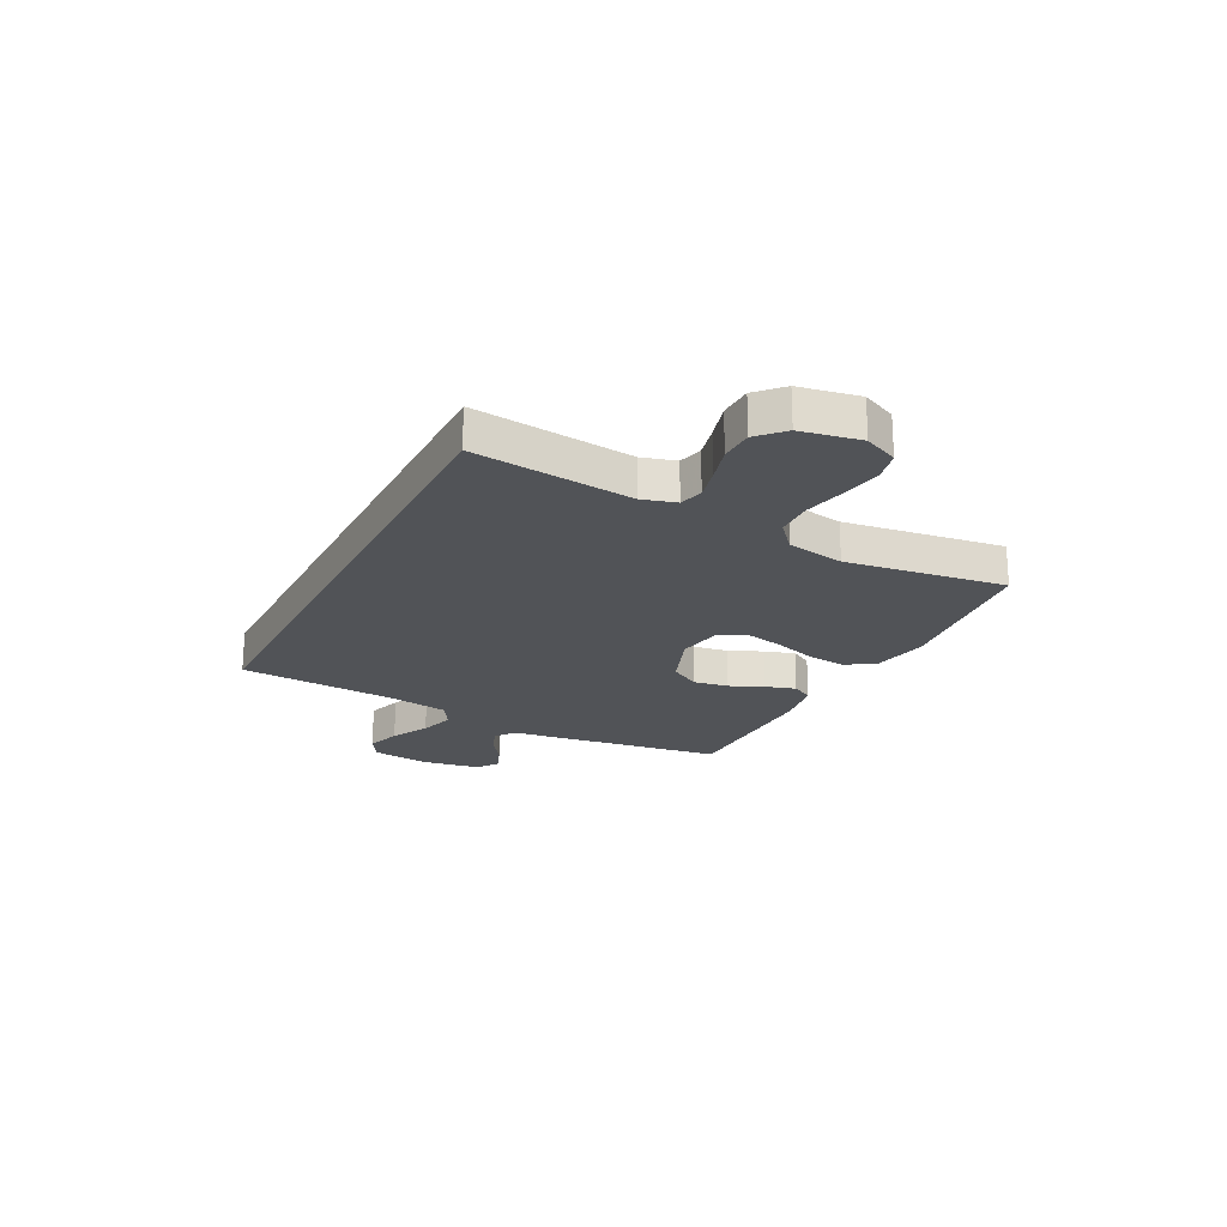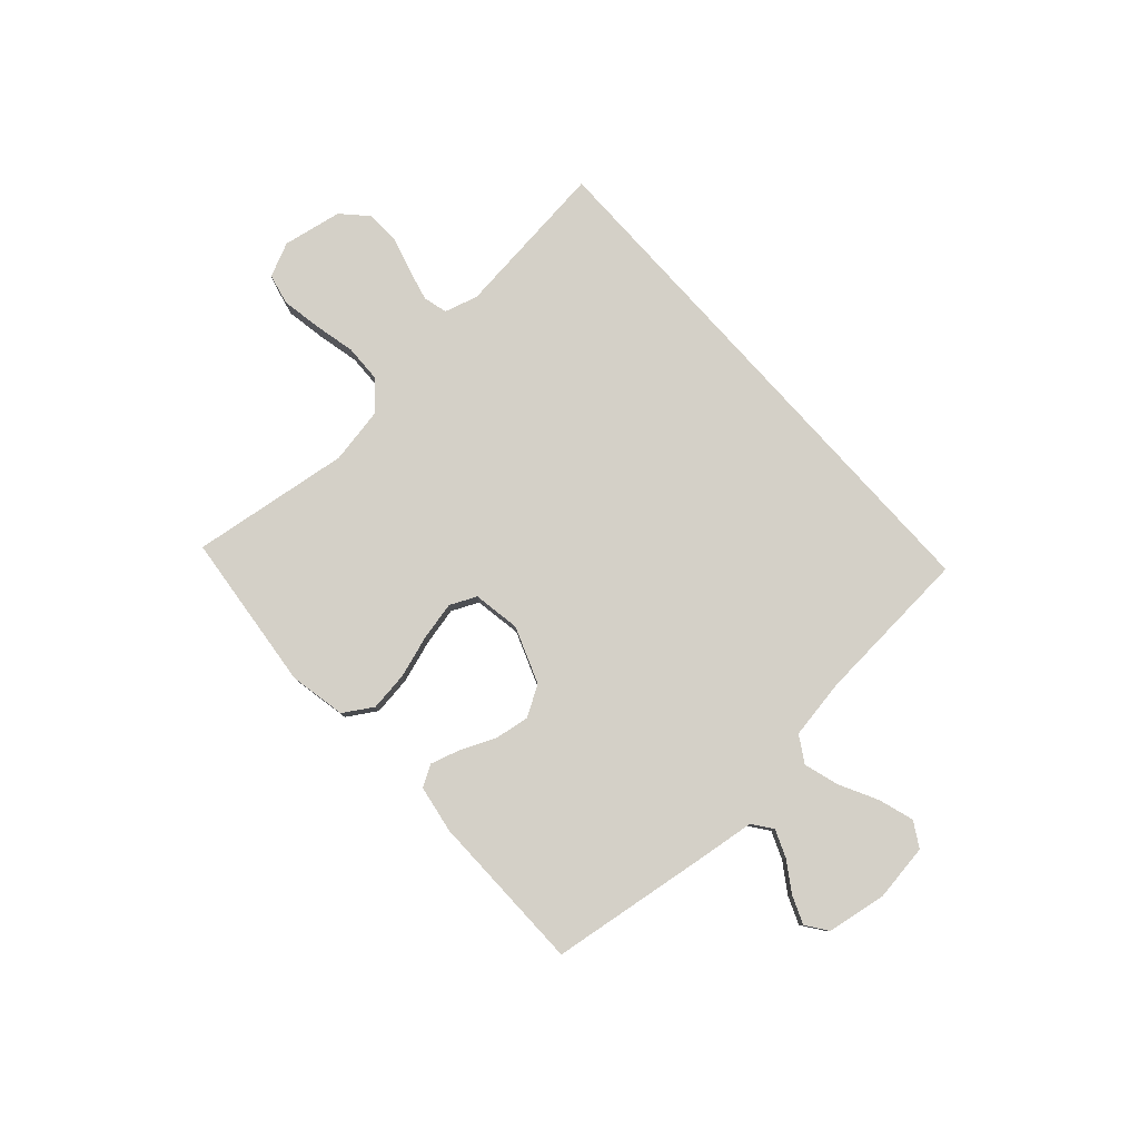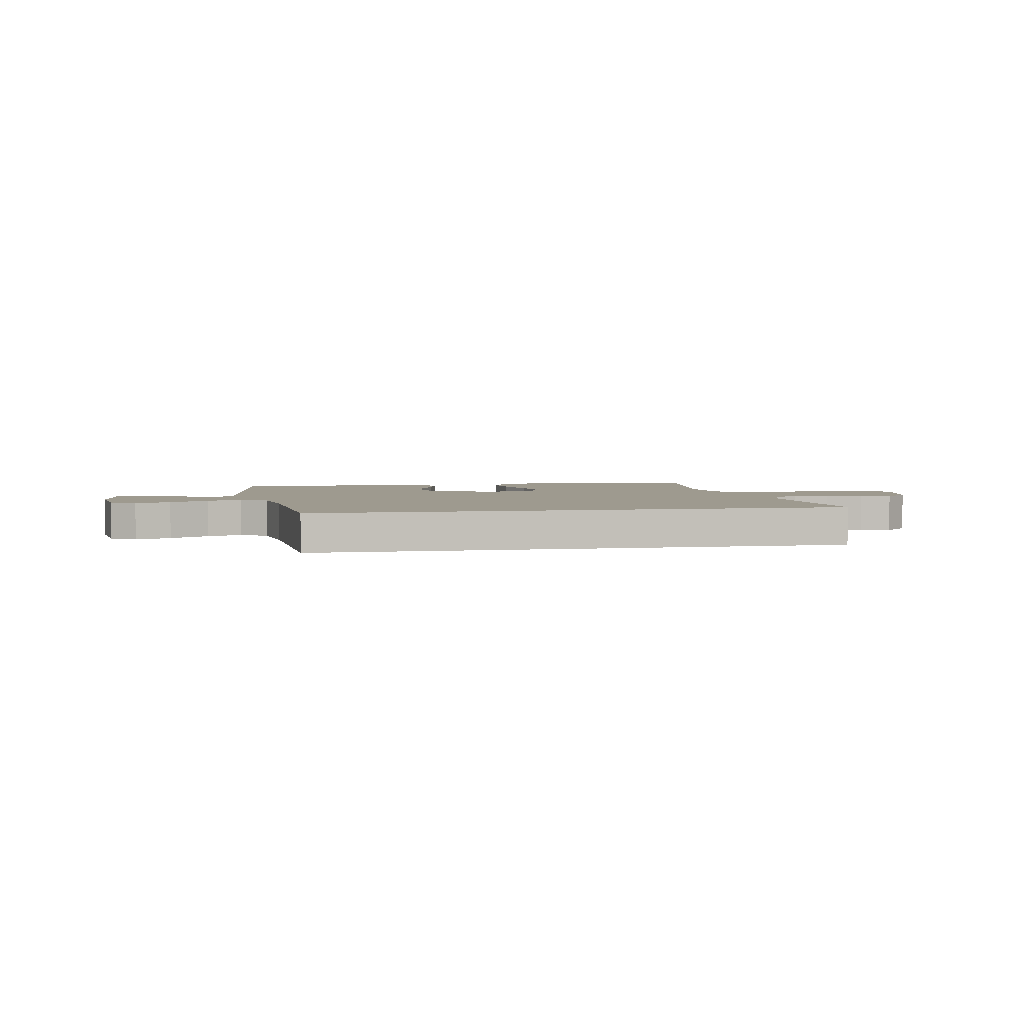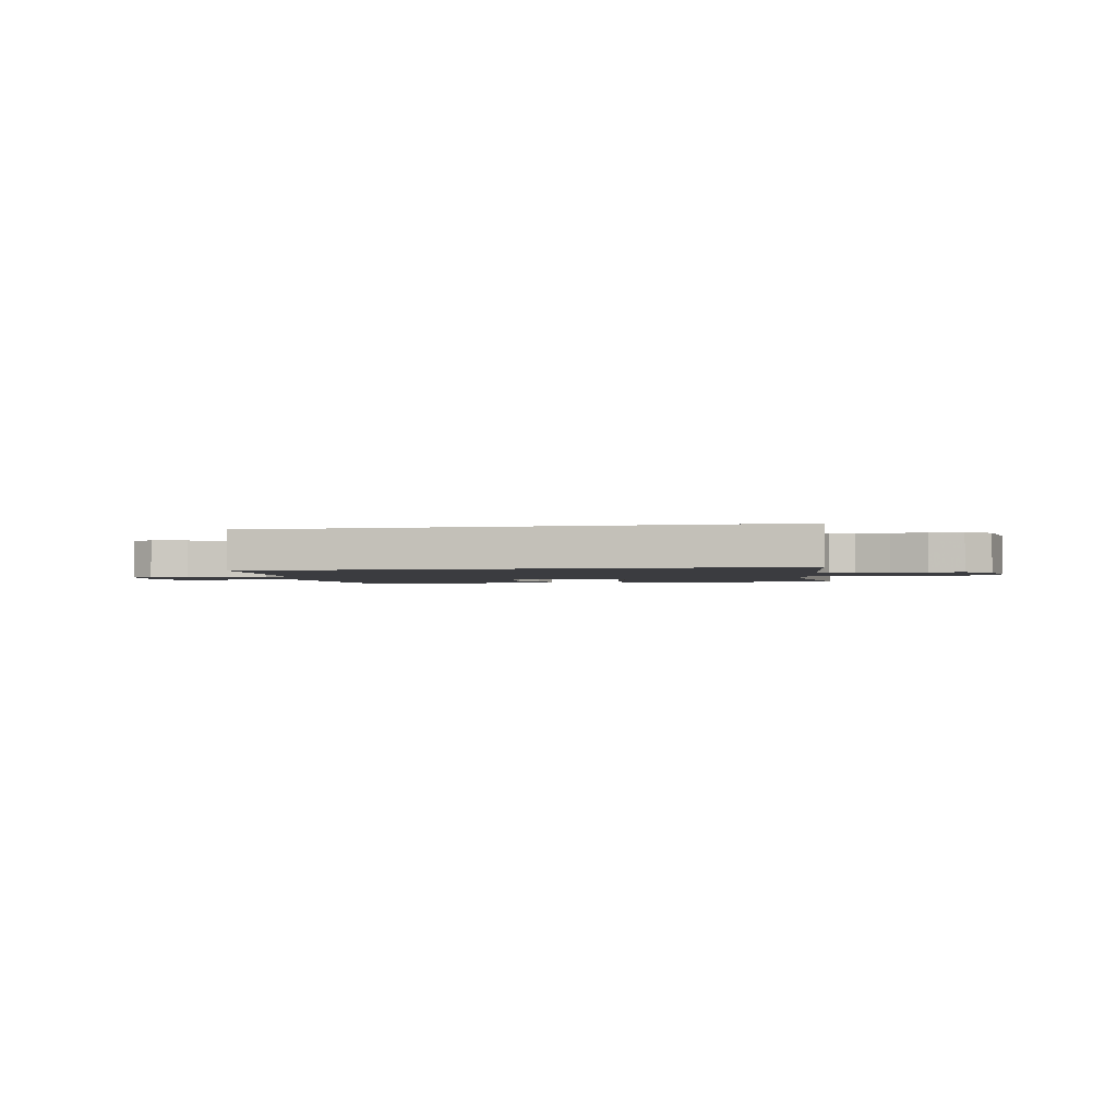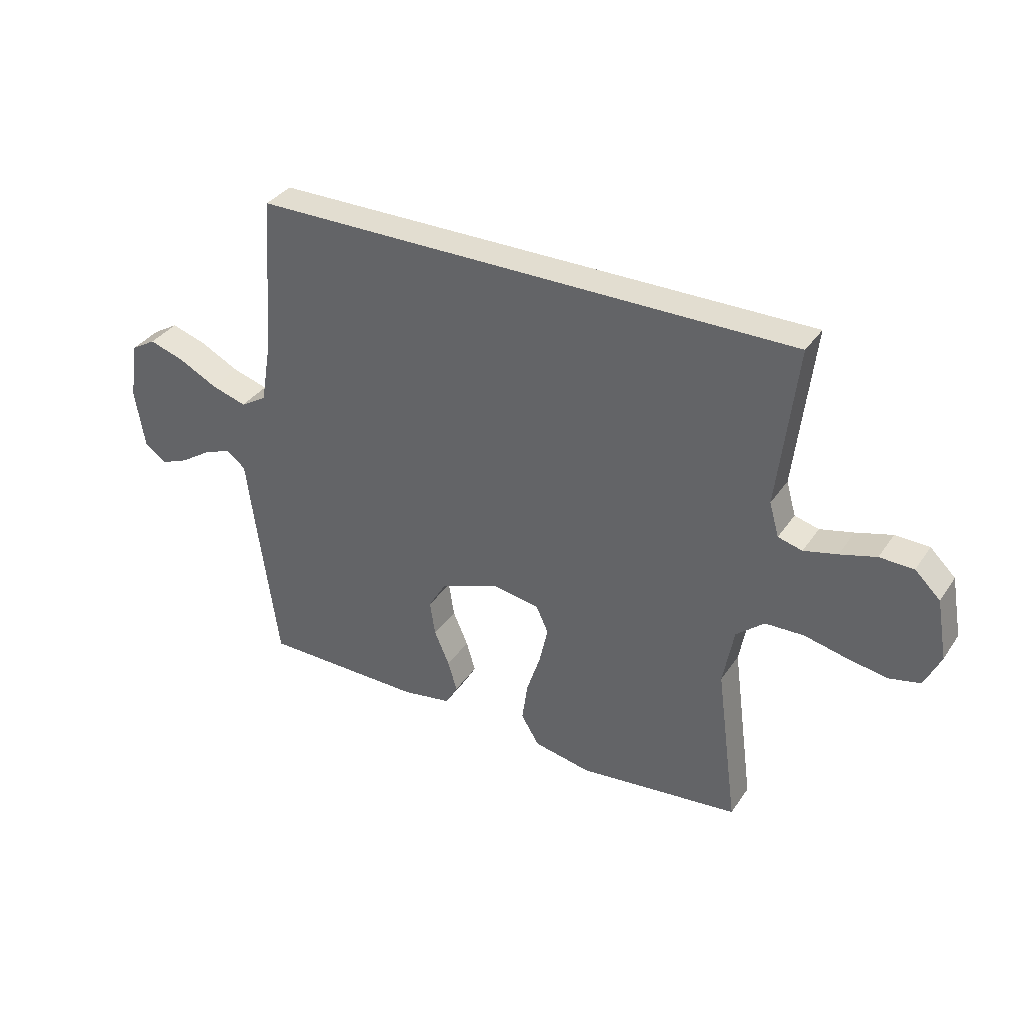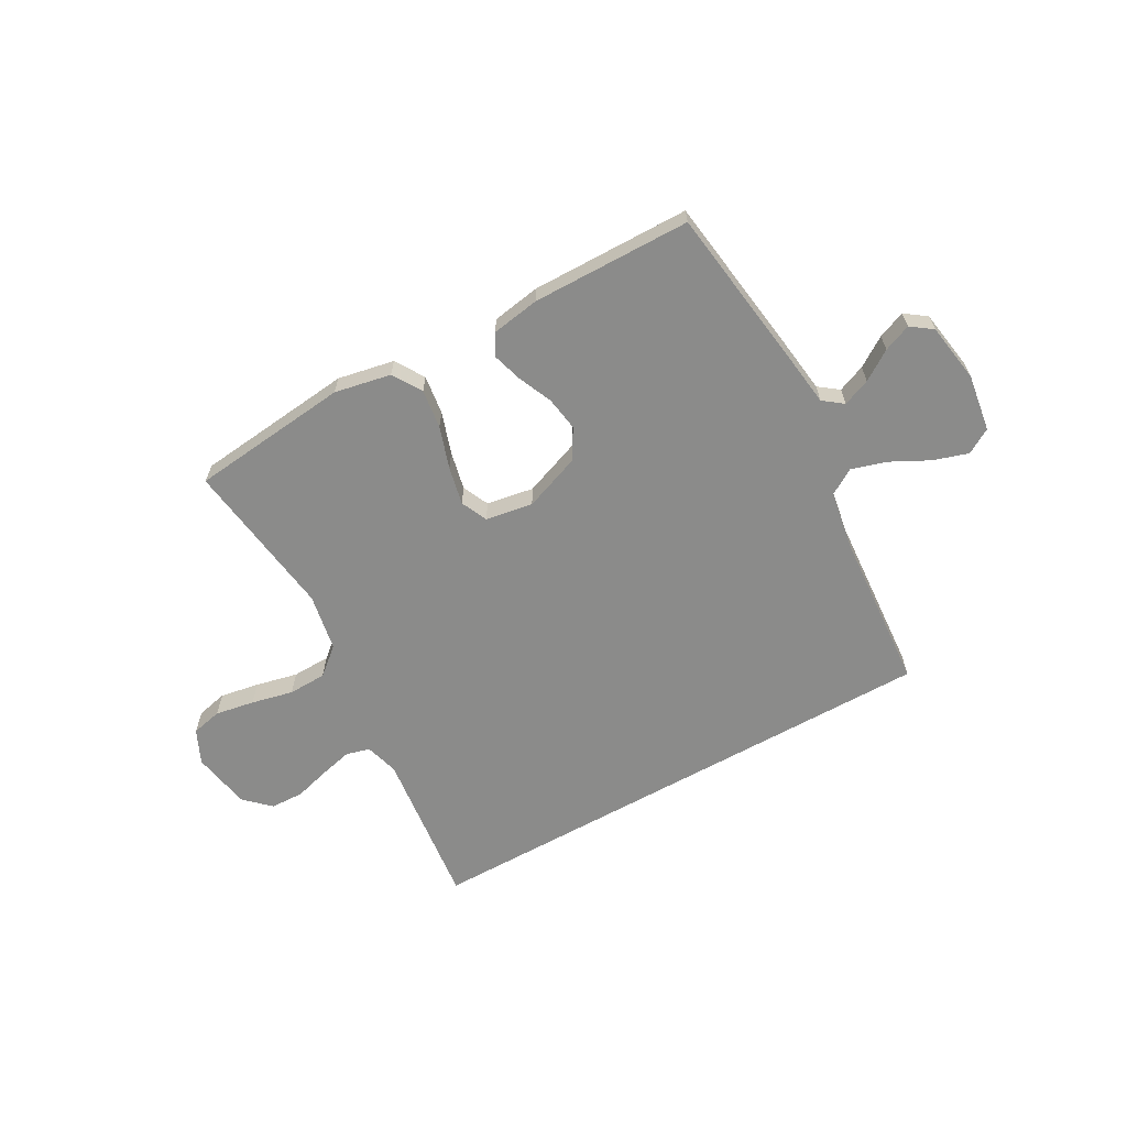
<metadata>
{"format":"obj","ext":"obj","renderer":"f3d","projection":"perspective","resolution":1024,"background":"white","views":[{"elev":-21.8,"azim":63.1,"up":"+Y"},{"elev":79.9,"azim":-131.9,"up":"+Y"},{"elev":3.6,"azim":-10.2,"up":"+Y"},{"elev":-2.0,"azim":11.6,"up":"+Y"},{"elev":35.2,"azim":29.5,"up":"+Z"},{"elev":-63.7,"azim":-150.7,"up":"+Y"}]}
</metadata>
<code>
v -0.453 0.07 0.5
v 0.558 0.07 0.5
v 0.523 0.07 0.2
v 0.541 0.07 0.137
v 0.586 0.07 0.125
v 0.648 0.07 0.14
v 0.715 0.07 0.159
v 0.778 0.07 0.157
v 0.825 0.07 0.112
v 0.845 0.07 0
v 0.815 0.07 -0.064
v 0.757 0.07 -0.077
v 0.683 0.07 -0.064
v 0.604 0.07 -0.046
v 0.532 0.07 -0.048
v 0.48 0.07 -0.092
v 0.46 0.07 -0.2
v 0.5 0.07 -0.5
v 0.2 0.07 -0.532
v 0.094 0.07 -0.511
v 0.06 0.07 -0.456
v 0.07 0.07 -0.382
v 0.096 0.07 -0.303
v 0.112 0.07 -0.231
v 0.089 0.07 -0.181
v 0 0.07 -0.166
v -0.107 0.07 -0.206
v -0.141 0.07 -0.263
v -0.131 0.07 -0.328
v -0.103 0.07 -0.392
v -0.086 0.07 -0.449
v -0.109 0.07 -0.489
v -0.2 0.07 -0.504
v -0.5 0.07 -0.5
v -0.541 0.07 -0.2
v -0.555 0.07 -0.09
v -0.592 0.07 -0.062
v -0.644 0.07 -0.083
v -0.7 0.07 -0.12
v -0.752 0.07 -0.141
v -0.792 0.07 -0.112
v -0.81 0.07 0
v -0.794 0.07 0.108
v -0.747 0.07 0.136
v -0.681 0.07 0.115
v -0.609 0.07 0.078
v -0.543 0.07 0.058
v -0.494 0.07 0.088
v -0.475 0.07 0.2
v -0.453 0 0.5
v 0.558 0 0.5
v 0.523 0 0.2
v 0.541 0 0.137
v 0.586 0 0.125
v 0.648 0 0.14
v 0.715 0 0.159
v 0.778 0 0.157
v 0.825 0 0.112
v 0.845 0 0
v 0.815 0 -0.064
v 0.757 0 -0.077
v 0.683 0 -0.064
v 0.604 0 -0.046
v 0.532 0 -0.048
v 0.48 0 -0.092
v 0.46 0 -0.2
v 0.5 0 -0.5
v 0.2 0 -0.532
v 0.094 0 -0.511
v 0.06 0 -0.456
v 0.07 0 -0.382
v 0.096 0 -0.303
v 0.112 0 -0.231
v 0.089 0 -0.181
v 0 0 -0.166
v -0.107 0 -0.206
v -0.141 0 -0.263
v -0.131 0 -0.328
v -0.103 0 -0.392
v -0.086 0 -0.449
v -0.109 0 -0.489
v -0.2 0 -0.504
v -0.5 0 -0.5
v -0.541 0 -0.2
v -0.555 0 -0.09
v -0.592 0 -0.062
v -0.644 0 -0.083
v -0.7 0 -0.12
v -0.752 0 -0.141
v -0.792 0 -0.112
v -0.81 0 0
v -0.794 0 0.108
v -0.747 0 0.136
v -0.681 0 0.115
v -0.609 0 0.078
v -0.543 0 0.058
v -0.494 0 0.088
v -0.475 0 0.2
f 44 45 46
f 43 44 46
f 42 43 46
f 41 42 46
f 40 41 46
f 39 40 46
f 38 39 46
f 37 38 46 47
f 36 37 47 48
f 35 36 48
f 34 35 48
f 33 34 48
f 32 33 48
f 31 32 48
f 30 31 48
f 29 30 48
f 21 22 23
f 20 21 23
f 19 20 23
f 18 19 23
f 17 18 23
f 16 17 23 24
f 15 16 24 25
f 12 13 14
f 11 12 14
f 10 11 14
f 9 10 14
f 8 9 14
f 7 8 14
f 6 7 14
f 5 6 14 15
f 15 25 26
f 5 15 26
f 4 5 26
f 49 1 2 3
f 28 29 48 49
f 27 28 49
f 26 27 49
f 4 26 49
f 3 4 49
f 95 94 93
f 95 93 92
f 95 92 91
f 95 91 90
f 95 90 89
f 95 89 88
f 95 88 87
f 96 95 87 86
f 97 96 86 85
f 97 85 84
f 97 84 83
f 97 83 82
f 97 82 81
f 97 81 80
f 97 80 79
f 97 79 78
f 72 71 70
f 72 70 69
f 72 69 68
f 72 68 67
f 72 67 66
f 73 72 66 65
f 74 73 65 64
f 63 62 61
f 63 61 60
f 63 60 59
f 63 59 58
f 63 58 57
f 63 57 56
f 63 56 55
f 64 63 55 54
f 75 74 64
f 75 64 54
f 75 54 53
f 52 51 50 98
f 98 97 78 77
f 98 77 76
f 98 76 75
f 98 75 53
f 98 53 52
f 1 50 51 2
f 2 51 52 3
f 3 52 53 4
f 4 53 54 5
f 5 54 55 6
f 6 55 56 7
f 7 56 57 8
f 8 57 58 9
f 9 58 59 10
f 10 59 60 11
f 11 60 61 12
f 12 61 62 13
f 13 62 63 14
f 14 63 64 15
f 15 64 65 16
f 16 65 66 17
f 17 66 67 18
f 18 67 68 19
f 19 68 69 20
f 20 69 70 21
f 21 70 71 22
f 22 71 72 23
f 23 72 73 24
f 24 73 74 25
f 25 74 75 26
f 26 75 76 27
f 27 76 77 28
f 28 77 78 29
f 29 78 79 30
f 30 79 80 31
f 31 80 81 32
f 32 81 82 33
f 33 82 83 34
f 34 83 84 35
f 35 84 85 36
f 36 85 86 37
f 37 86 87 38
f 38 87 88 39
f 39 88 89 40
f 40 89 90 41
f 41 90 91 42
f 42 91 92 43
f 43 92 93 44
f 44 93 94 45
f 45 94 95 46
f 46 95 96 47
f 47 96 97 48
f 48 97 98 49
f 49 98 50 1

</code>
